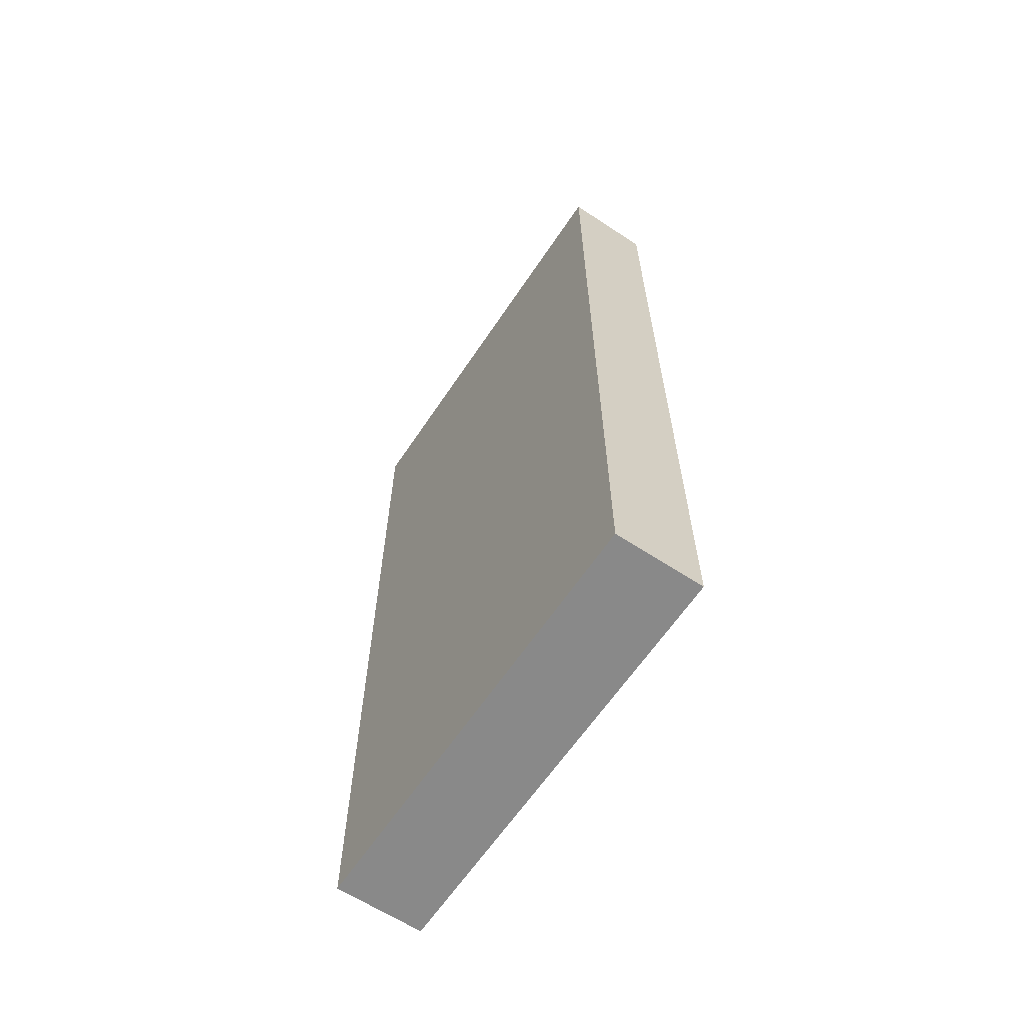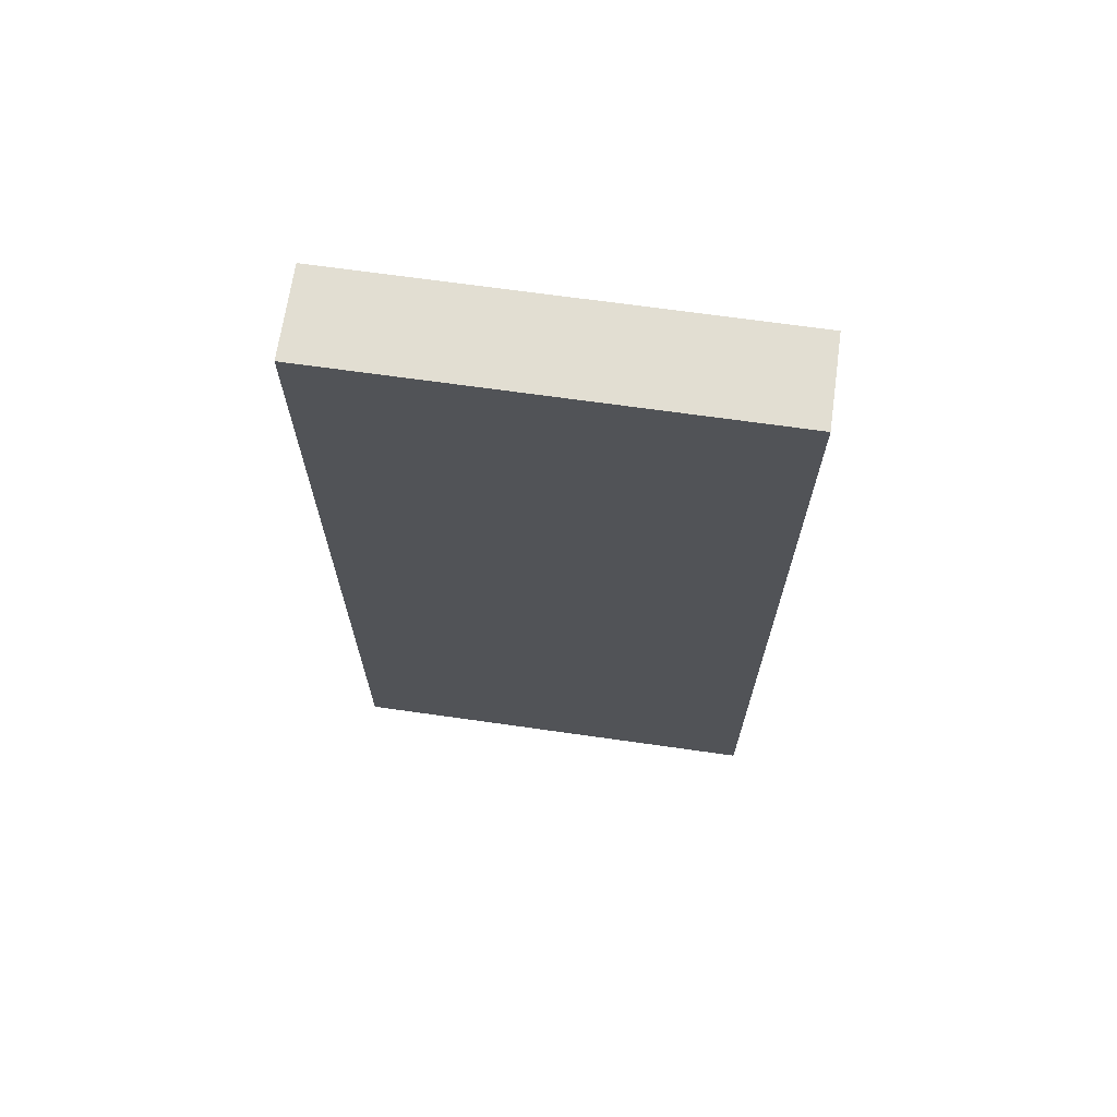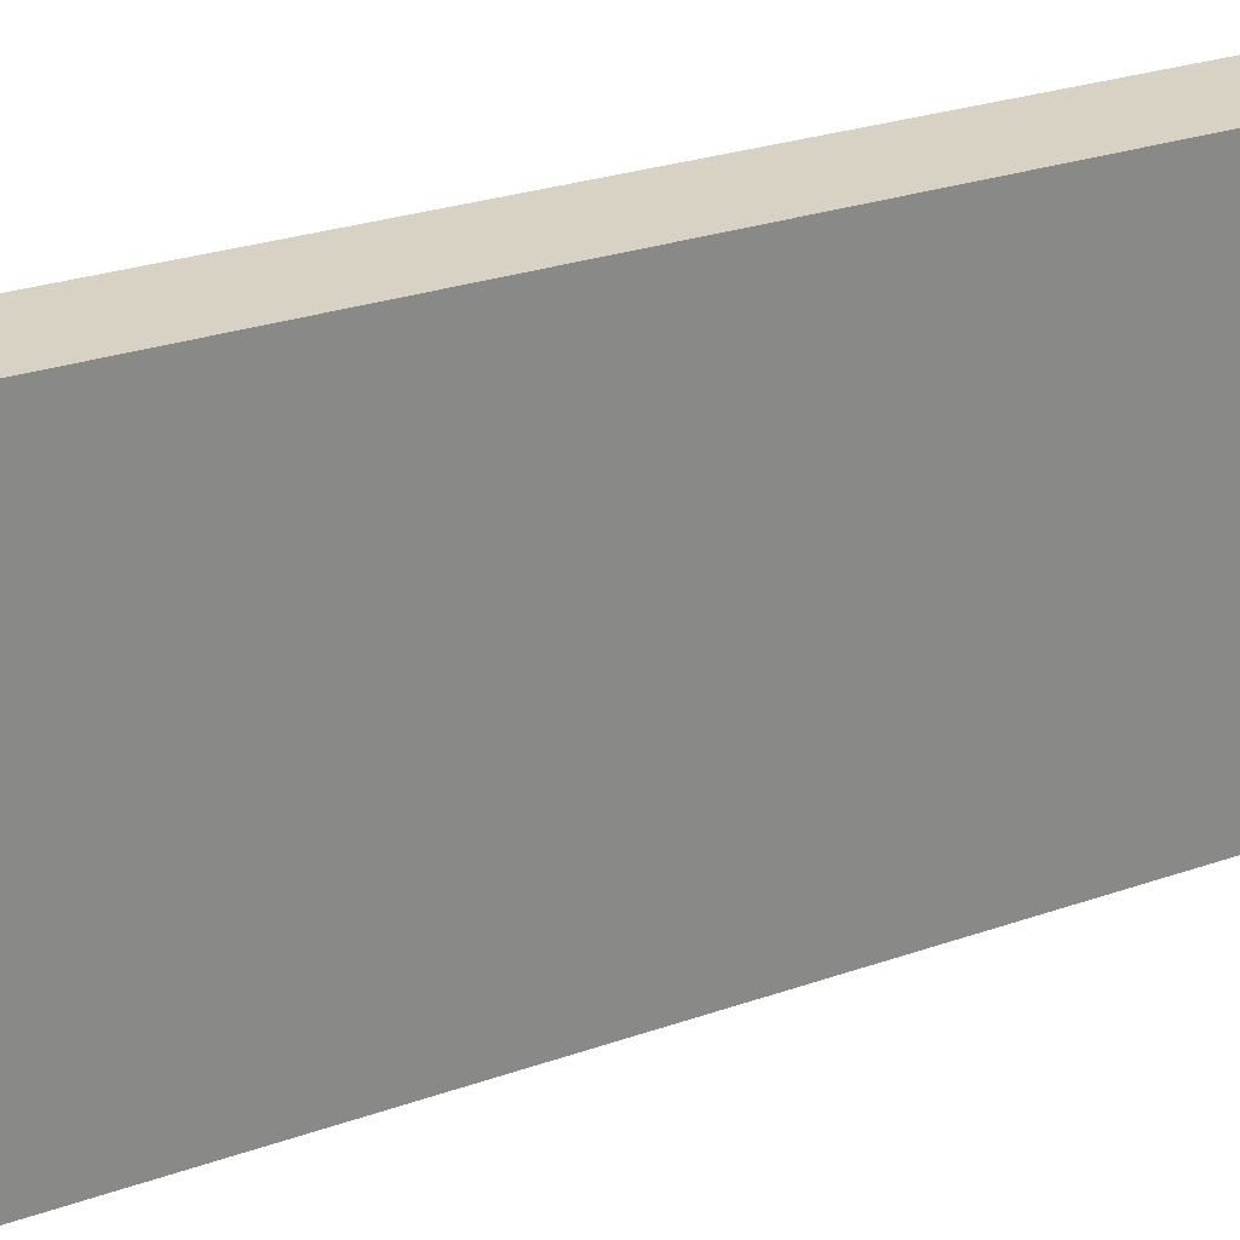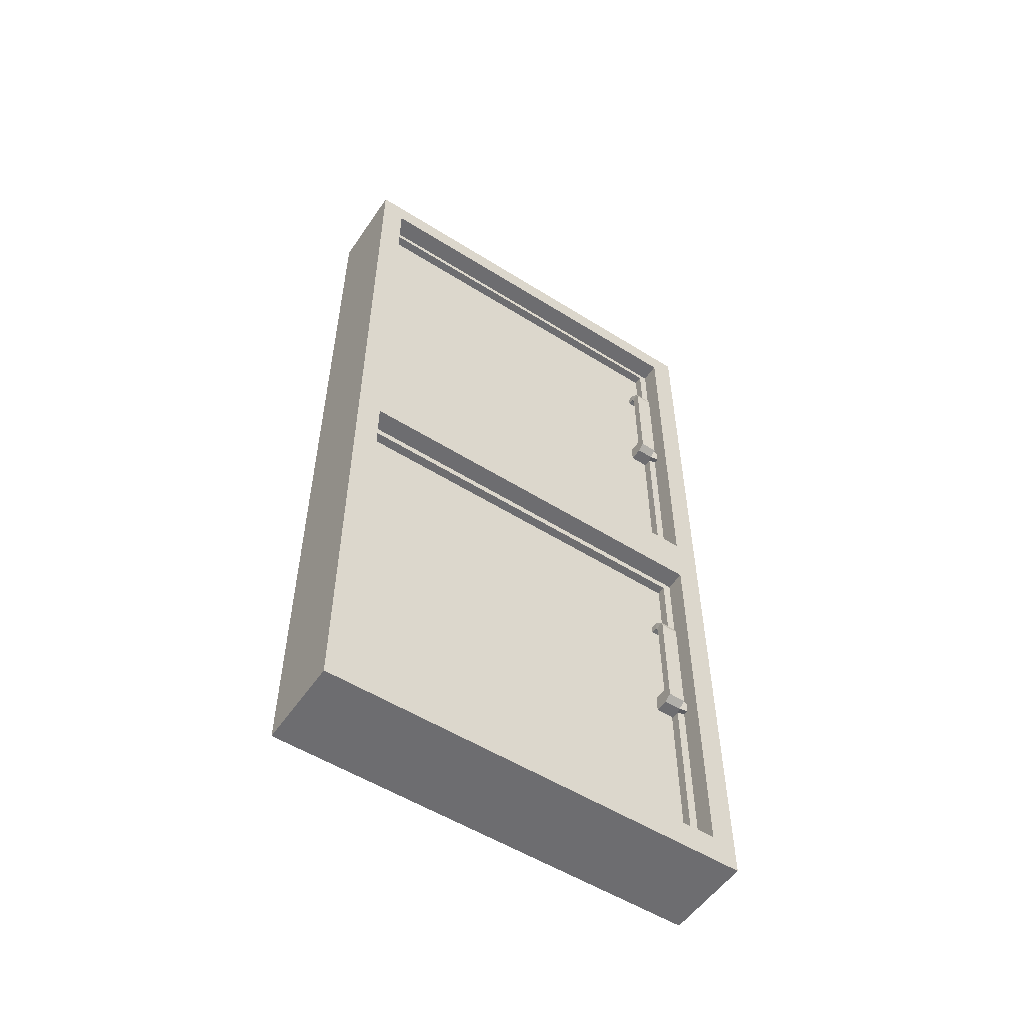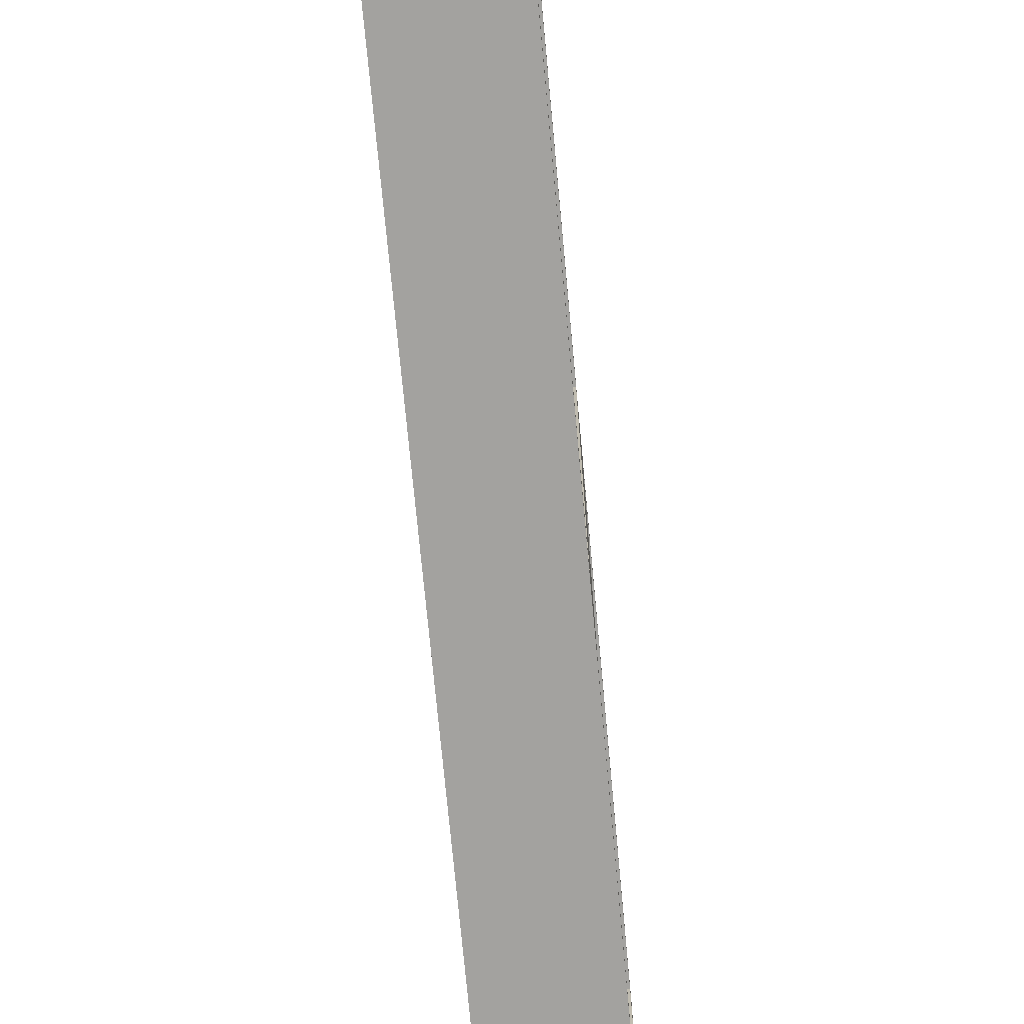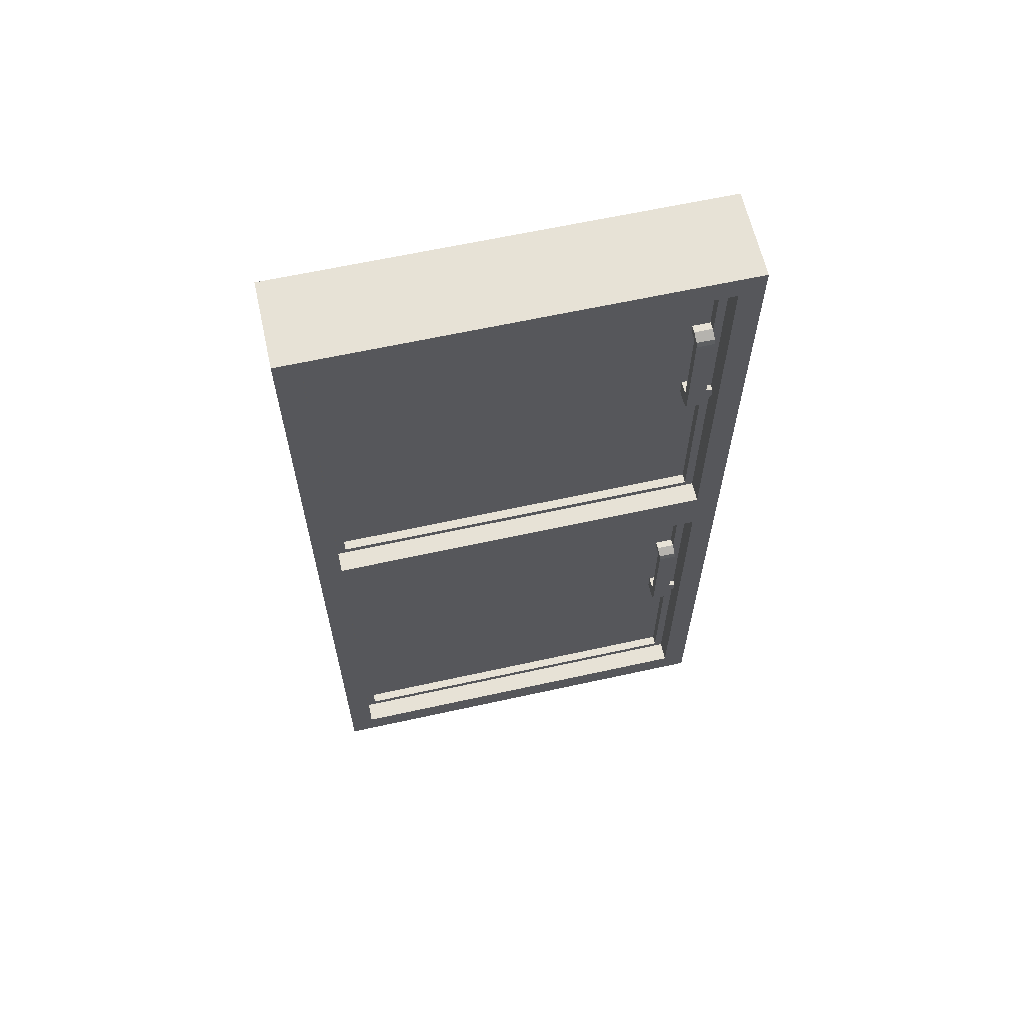
<metadata>
{"format":"obj","ext":"obj","renderer":"f3d","projection":"perspective","resolution":1024,"background":"white","views":[{"elev":-63.0,"azim":146.3,"up":"+Z"},{"elev":67.9,"azim":98.1,"up":"+Z"},{"elev":27.7,"azim":62.0,"up":"+Y"},{"elev":-54.1,"azim":-123.7,"up":"+Z"},{"elev":-72.5,"azim":-174.7,"up":"+Y"},{"elev":62.9,"azim":-102.6,"up":"+Z"}]}
</metadata>
<code>
g default
v 1.135 -5.546 11.27
v 1.135 -5.546 0.1827
v 1.135 5.546 11.27
v 1.135 5.546 0.1827
v -1.135 5.546 11.27
v -1.135 5.546 0.1827
v -1.135 -5.546 11.27
v -1.135 -5.546 0.1827
v -1.135 -5.546 -11.27
v 1.135 -5.546 -11.27
v -1.135 5.546 -11.27
v 1.135 5.546 -11.27
v -1.135 4.922 10.65
v -1.135 4.922 0.8067
v -1.135 -4.922 0.8067
v -1.135 -4.922 10.65
v -1.135 4.922 -0.5503
v -1.135 -4.922 -0.5503
v -1.135 4.922 -10.54
v -1.135 -4.922 -10.54
v -0.6174 4.922 10.65
v -0.6174 4.922 0.8067
v -0.6174 -4.922 0.8067
v -0.6174 -4.922 10.65
v -0.6174 4.922 -0.5503
v -0.6174 -4.922 -0.5503
v -0.6174 4.922 -10.54
v -0.6174 -4.922 -10.54
v -0.6174 4.705 10.49
v -0.6174 4.705 0.9695
v -0.6174 -4.705 0.9695
v -0.6174 -4.705 10.49
v -0.6174 4.705 -0.7417
v -0.6174 -4.705 -0.7417
v -0.6174 4.705 -10.35
v -0.6174 -4.705 -10.35
v -0.3822 4.705 10.49
v -0.3822 4.705 0.9695
v -0.3822 -4.705 0.9695
v -0.3822 -4.705 10.49
v -0.3822 4.705 -0.7417
v -0.3822 -4.705 -0.7417
v -0.3822 4.705 -10.35
v -0.3822 -4.705 -10.35
g pCube125 group90
f 1 2 4 3
f 3 4 6 5
f 37 38 39 40
f 7 8 2 1
f 10 9 11 12
f 7 1 3 5
f 2 8 9 10
f 42 41 43 44
f 6 4 12 11
f 4 2 10 12
f 5 6 14 13
f 6 8 15 14
f 8 7 16 15
f 7 5 13 16
f 8 6 17 18
f 6 11 19 17
f 11 9 20 19
f 9 8 18 20
f 13 14 22 21
f 14 15 23 22
f 15 16 24 23
f 16 13 21 24
f 18 17 25 26
f 17 19 27 25
f 19 20 28 27
f 20 18 26 28
f 21 22 30 29
f 22 23 31 30
f 23 24 32 31
f 24 21 29 32
f 26 25 33 34
f 25 27 35 33
f 27 28 36 35
f 28 26 34 36
f 29 30 38 37
f 30 31 39 38
f 31 32 40 39
f 32 29 37 40
f 34 33 41 42
f 33 35 43 41
f 35 36 44 43
f 36 34 42 44
g default
v -0.4133 -4.704 -5.454
v -0.4133 -4.704 -5.902
v -0.4133 -4.216 -5.454
v -0.4133 -4.216 -5.902
v -0.6186 -4.216 -5.454
v -0.6186 -4.216 -5.902
v -0.6186 -4.704 -5.454
v -0.6186 -4.704 -5.902
v -0.7515 -4.216 -5.454
v -0.7515 -4.216 -5.902
v -0.7515 -4.664 -5.902
v -0.7515 -4.664 -5.454
v -0.6186 -4.924 -5.53
v -0.6186 -4.924 -5.825
v -0.7515 -4.924 -5.53
v -0.7515 -4.924 -5.825
v -0.9564 -4.216 -5.454
v -0.9564 -4.216 -5.787
v -0.9564 -4.664 -5.787
v -0.9564 -4.664 -5.454
v -0.7515 -4.216 -3.142
v -0.7515 -4.664 -3.142
v -0.9564 -4.216 -3.142
v -0.9564 -4.664 -3.142
v -0.7537 -4.216 -3.072
v -0.7537 -4.664 -3.072
v -0.9543 -4.216 -3.03
v -0.9543 -4.664 -3.03
v -0.7266 -4.214 -2.979
v -0.7266 -4.661 -2.979
v -0.9143 -4.214 -2.897
v -0.9143 -4.661 -2.897
v -0.6728 -4.199 -2.941
v -0.6728 -4.647 -2.941
v -0.7146 -4.199 -2.74
v -0.7146 -4.647 -2.74
v -0.5418 -4.194 -2.943
v -0.5418 -4.642 -2.943
v -0.5317 -4.194 -2.738
v -0.5317 -4.642 -2.738
g group90 pCube126
f 45 46 48 47
f 47 48 50 49
f 61 62 63 64
f 51 52 46 45
f 46 52 50 48
f 51 45 47 49
f 49 50 54 53
f 50 52 55 54
f 58 57 59 60
f 51 49 53 56
f 52 51 57 58
f 51 56 59 57
f 56 55 60 59
f 55 52 58 60
f 53 54 62 61
f 54 55 63 62
f 55 56 64 63
f 82 81 83 84
f 56 53 65 66
f 53 61 67 65
f 61 64 68 67
f 64 56 66 68
f 66 65 69 70
f 65 67 71 69
f 67 68 72 71
f 68 66 70 72
f 70 69 73 74
f 69 71 75 73
f 71 72 76 75
f 72 70 74 76
f 74 73 77 78
f 73 75 79 77
f 75 76 80 79
f 76 74 78 80
f 78 77 81 82
f 77 79 83 81
f 79 80 84 83
f 80 78 82 84
g default
v -0.4133 -4.704 6.056
v -0.4133 -4.704 5.608
v -0.4133 -4.216 6.056
v -0.4133 -4.216 5.608
v -0.6186 -4.216 6.056
v -0.6186 -4.216 5.608
v -0.6186 -4.704 6.056
v -0.6186 -4.704 5.608
v -0.7515 -4.216 6.056
v -0.7515 -4.216 5.608
v -0.7515 -4.664 5.608
v -0.7515 -4.664 6.056
v -0.6186 -4.924 5.98
v -0.6186 -4.924 5.685
v -0.7515 -4.924 5.98
v -0.7515 -4.924 5.685
v -0.9564 -4.216 6.056
v -0.9564 -4.216 5.723
v -0.9564 -4.664 5.723
v -0.9564 -4.664 6.056
v -0.7515 -4.216 8.368
v -0.7515 -4.664 8.368
v -0.9564 -4.216 8.368
v -0.9564 -4.664 8.368
v -0.7537 -4.216 8.438
v -0.7537 -4.664 8.438
v -0.9543 -4.216 8.48
v -0.9543 -4.664 8.48
v -0.7266 -4.214 8.531
v -0.7266 -4.661 8.531
v -0.9143 -4.214 8.613
v -0.9143 -4.661 8.613
v -0.6728 -4.199 8.569
v -0.6728 -4.647 8.569
v -0.7146 -4.199 8.77
v -0.7146 -4.647 8.77
v -0.5418 -4.194 8.567
v -0.5418 -4.642 8.567
v -0.5317 -4.194 8.772
v -0.5317 -4.642 8.772
g group90 pCube127
f 85 86 88 87
f 87 88 90 89
f 101 102 103 104
f 91 92 86 85
f 86 92 90 88
f 91 85 87 89
f 89 90 94 93
f 90 92 95 94
f 98 97 99 100
f 91 89 93 96
f 92 91 97 98
f 91 96 99 97
f 96 95 100 99
f 95 92 98 100
f 93 94 102 101
f 94 95 103 102
f 95 96 104 103
f 122 121 123 124
f 96 93 105 106
f 93 101 107 105
f 101 104 108 107
f 104 96 106 108
f 106 105 109 110
f 105 107 111 109
f 107 108 112 111
f 108 106 110 112
f 110 109 113 114
f 109 111 115 113
f 111 112 116 115
f 112 110 114 116
f 114 113 117 118
f 113 115 119 117
f 115 116 120 119
f 116 114 118 120
f 118 117 121 122
f 117 119 123 121
f 119 120 124 123
f 120 118 122 124

</code>
